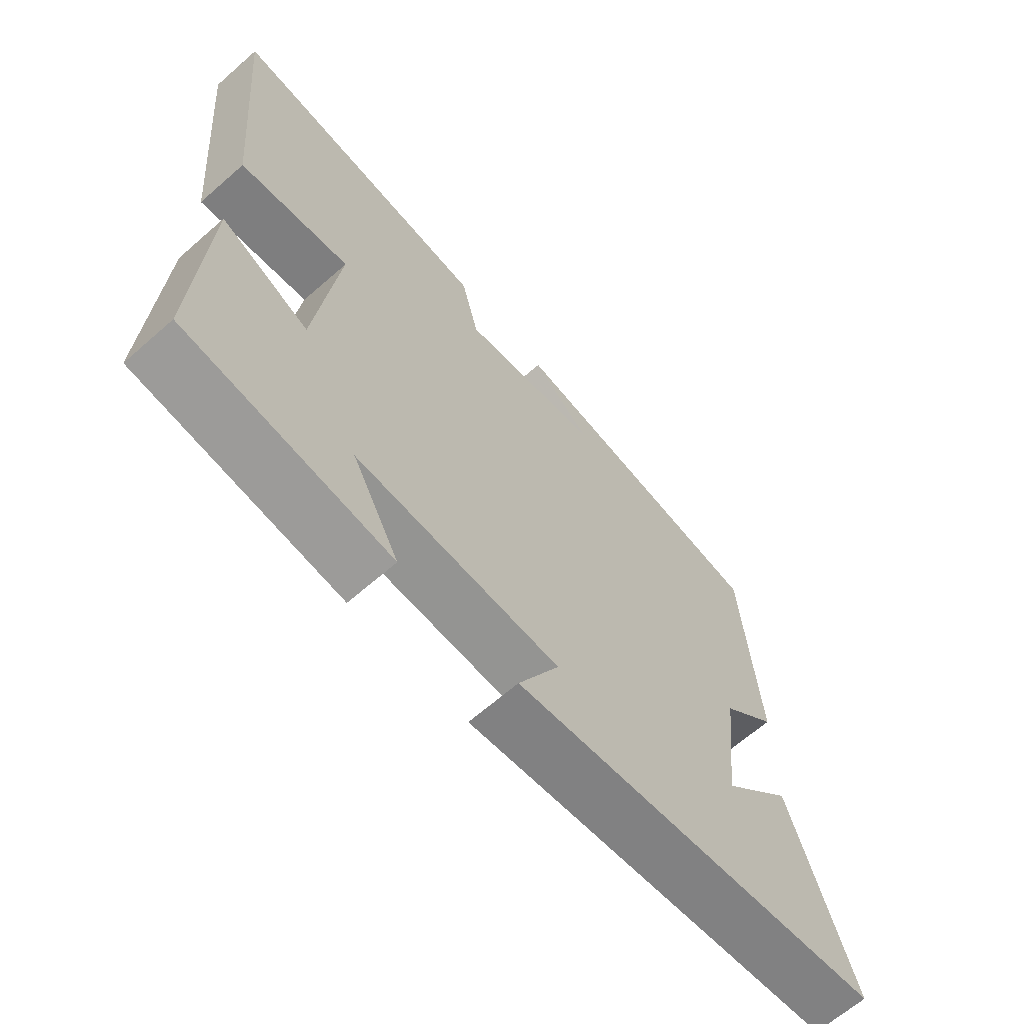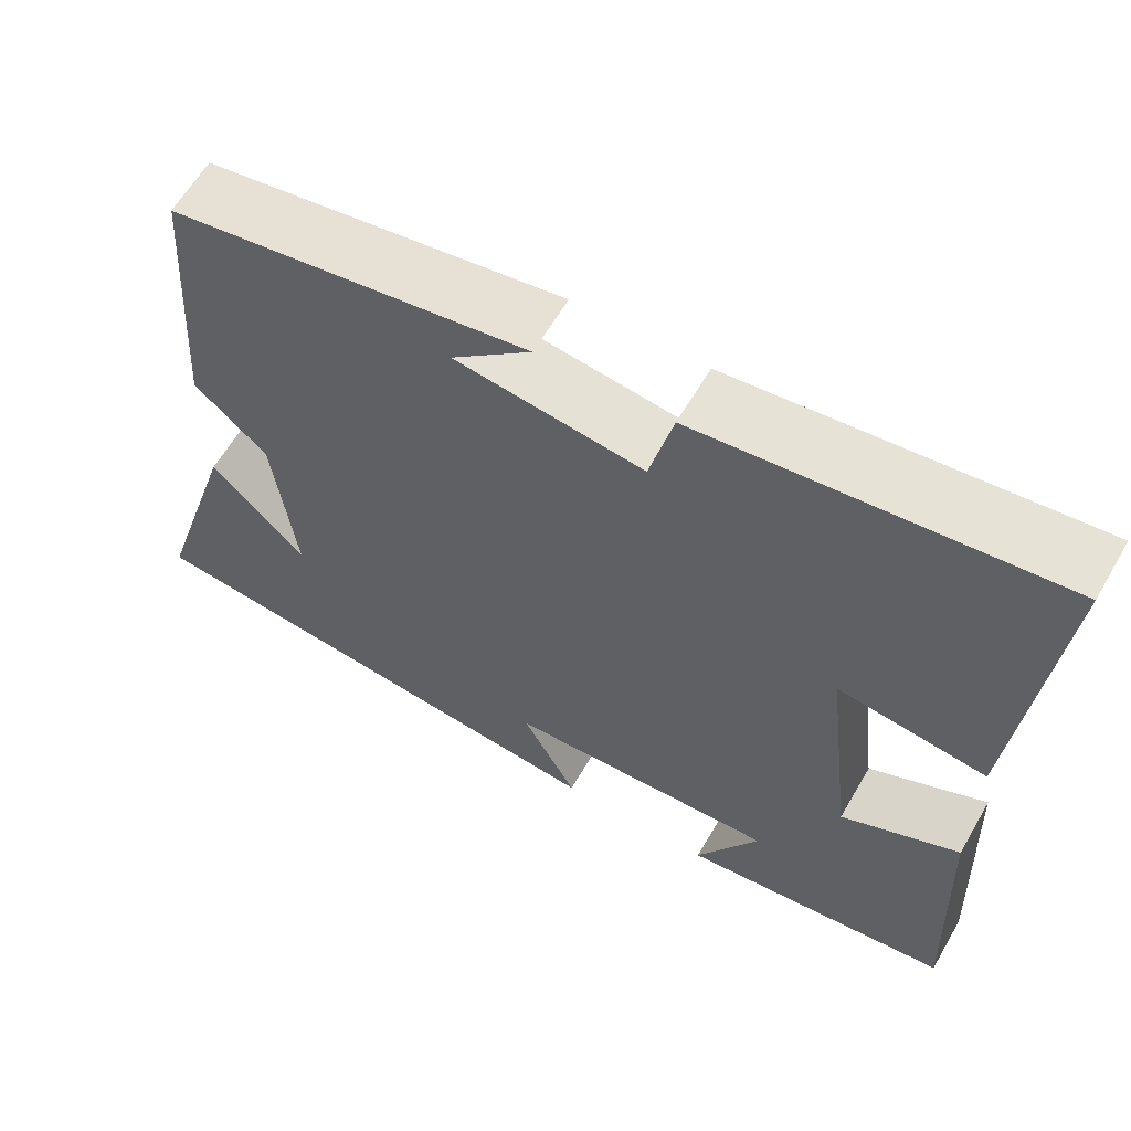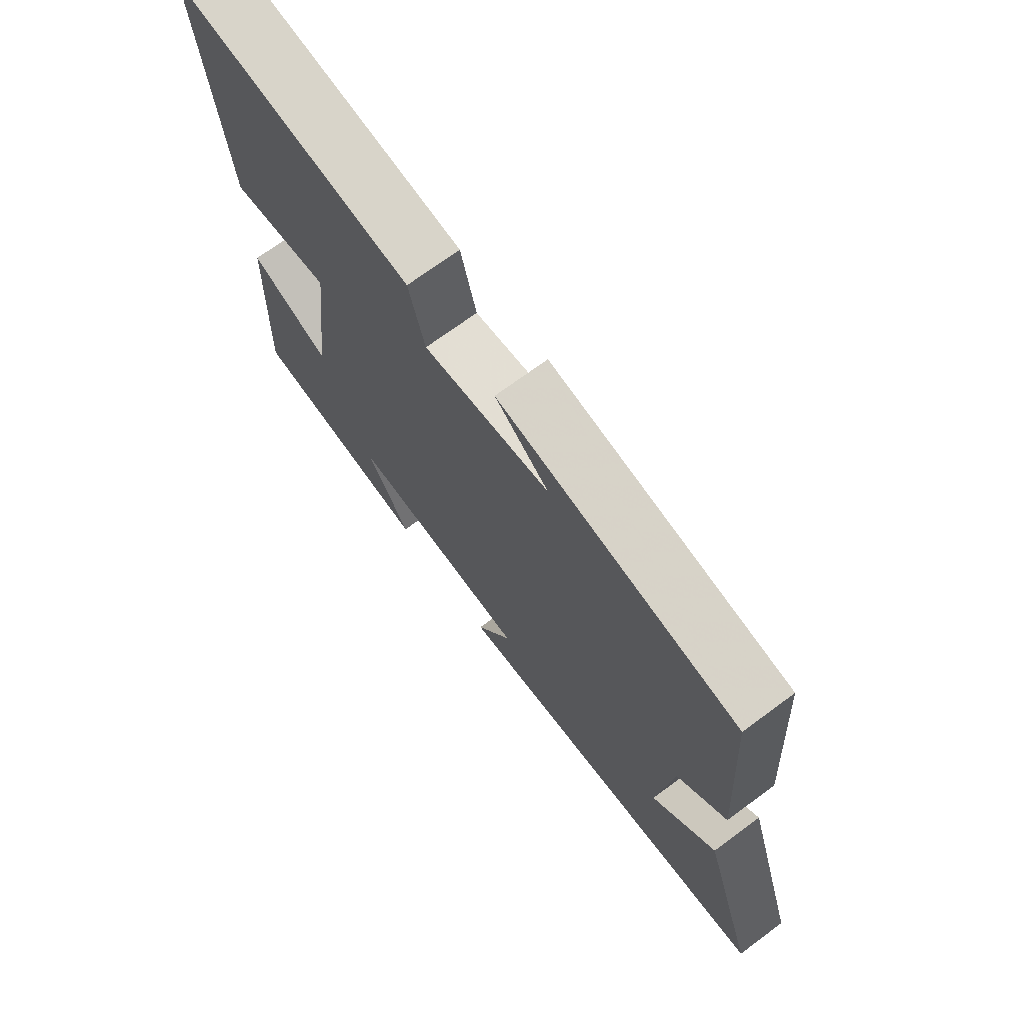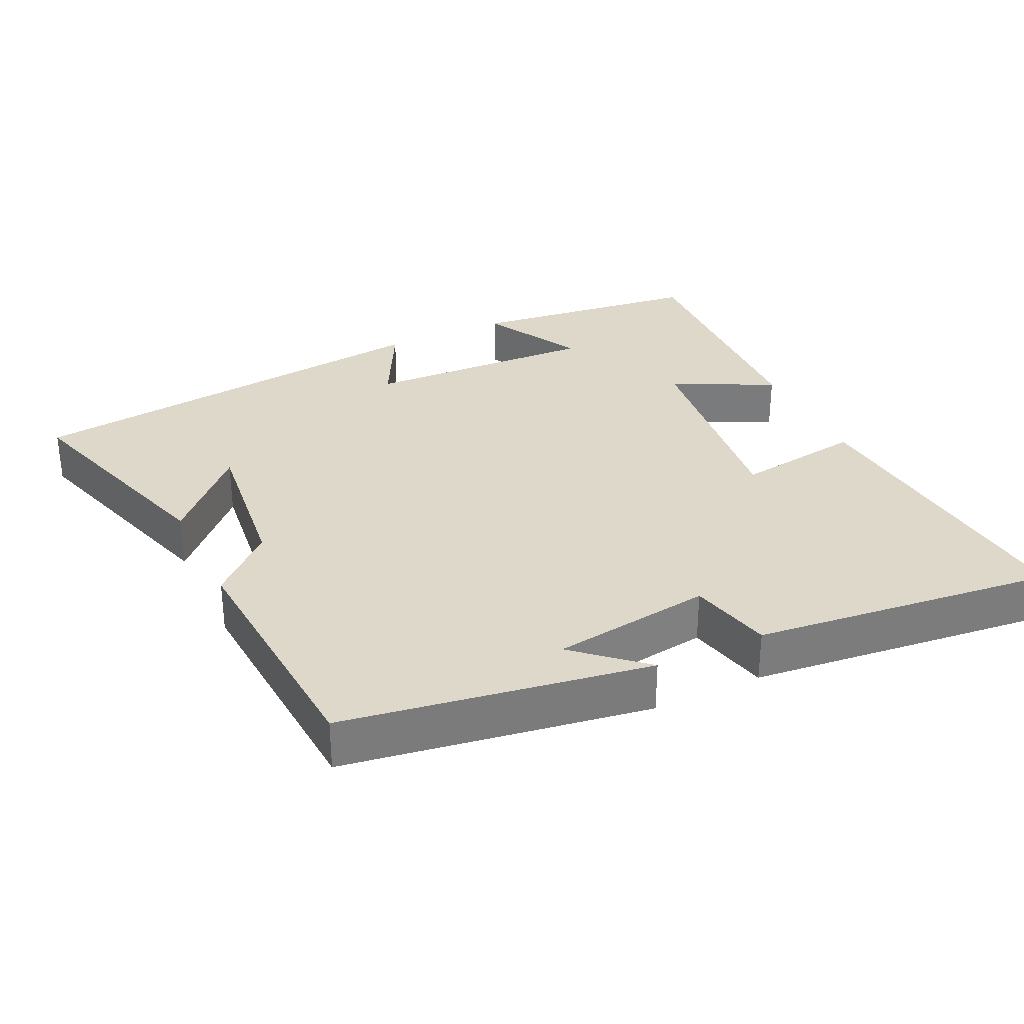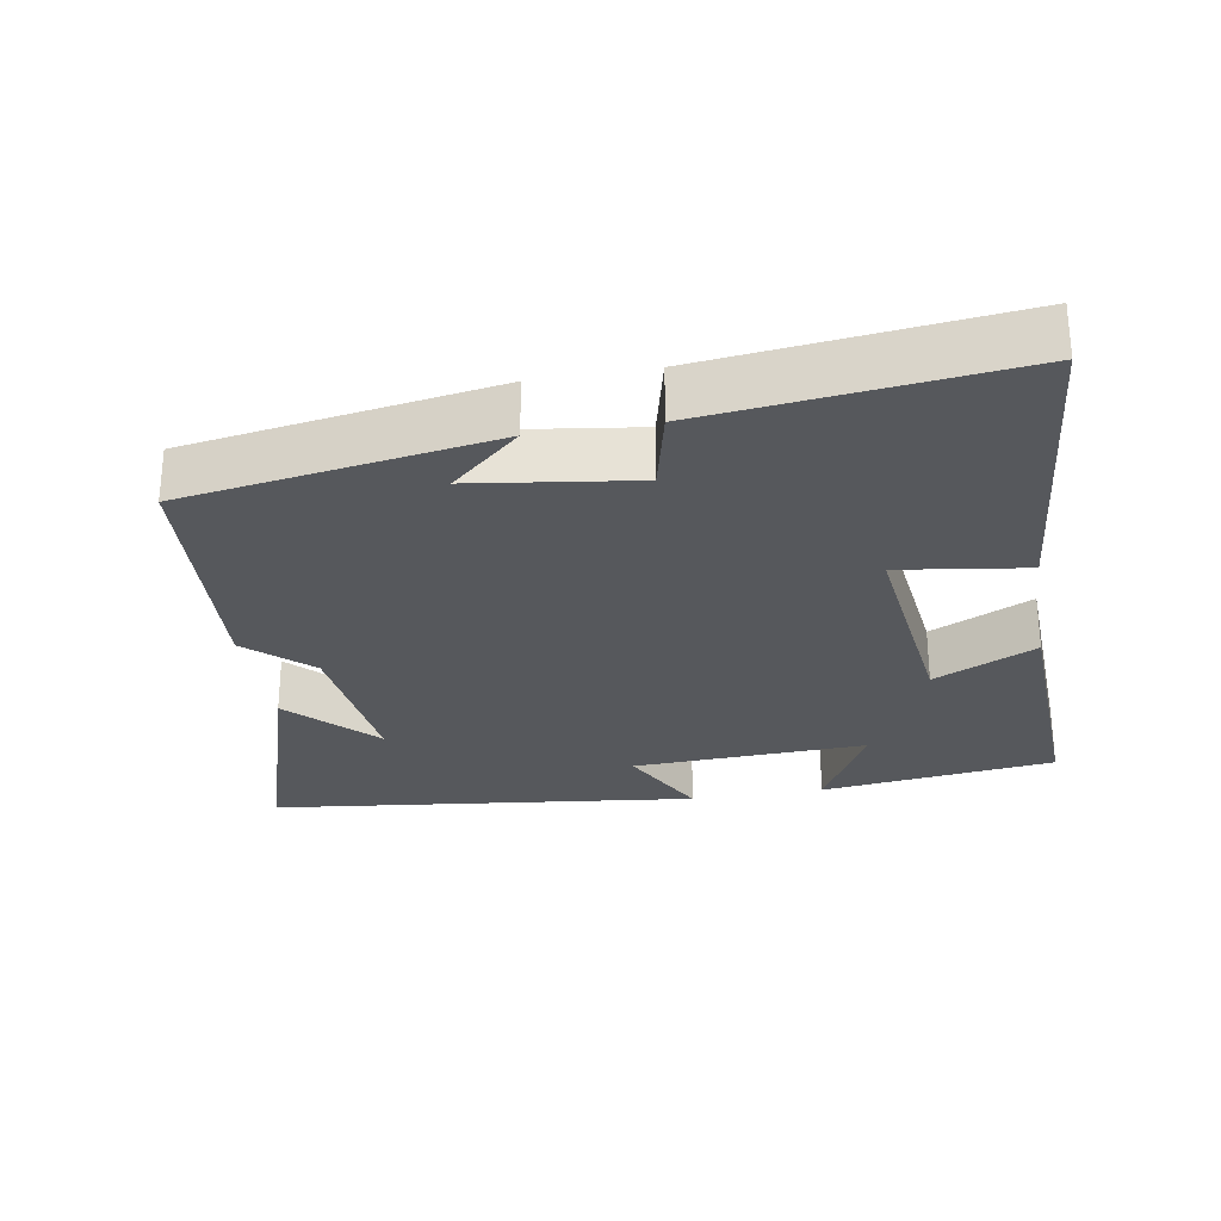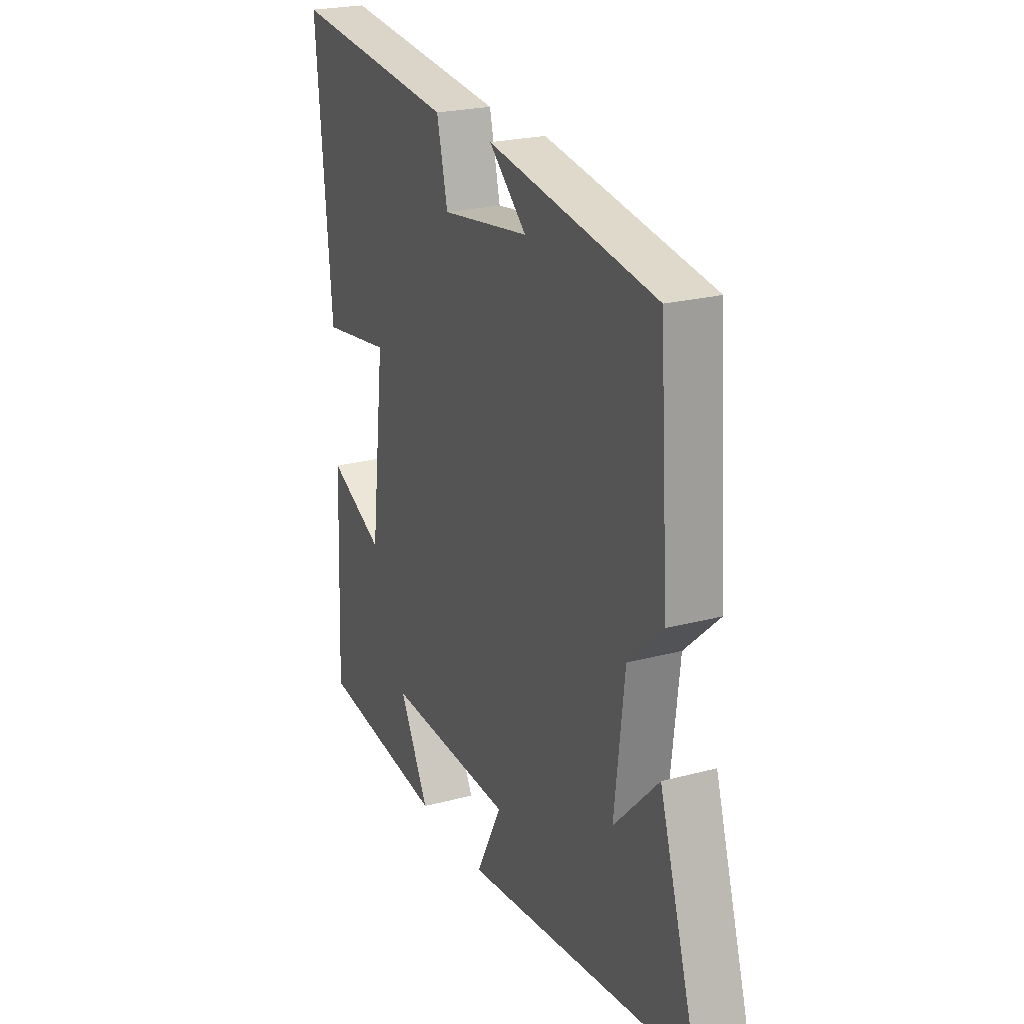
<metadata>
{"format":"obj","ext":"obj","renderer":"f3d","projection":"perspective","resolution":1024,"background":"white","views":[{"elev":-65.3,"azim":131.4,"up":"+Z"},{"elev":61.8,"azim":30.1,"up":"+Z"},{"elev":71.1,"azim":-126.5,"up":"+Z"},{"elev":31.6,"azim":-25.4,"up":"+Y"},{"elev":-28.0,"azim":9.8,"up":"+Y"},{"elev":23.0,"azim":-114.5,"up":"+Z"}]}
</metadata>
<code>
v 0.54 0.07 0.547
v 0.5 0.07 0.108
v 0.321 0.07 0.134
v 0.357 0.07 -0.17
v 0.5 0.07 -0.102
v 0.515 0.07 -0.46
v 0.186 0.07 -0.5
v 0.262 0.07 -0.359
v -0.066 0.07 -0.373
v 0 0.07 -0.5
v -0.599 0.07 -0.429
v -0.5 0.07 -0.109
v -0.386 0.07 -0.226
v -0.412 0.07 -0.004
v -0.5 0.07 0.077
v -0.476 0.07 0.432
v -0.046 0.07 0.5
v -0.142 0.07 0.415
v 0.084 0.07 0.383
v 0.112 0.07 0.5
v 0.54 0 0.547
v 0.5 0 0.108
v 0.321 0 0.134
v 0.357 0 -0.17
v 0.5 0 -0.102
v 0.515 0 -0.46
v 0.186 0 -0.5
v 0.262 0 -0.359
v -0.066 0 -0.373
v 0 0 -0.5
v -0.599 0 -0.429
v -0.5 0 -0.109
v -0.386 0 -0.226
v -0.412 0 -0.004
v -0.5 0 0.077
v -0.476 0 0.432
v -0.046 0 0.5
v -0.142 0 0.415
v 0.084 0 0.383
v 0.112 0 0.5
f 1 2 3
f 20 1 3
f 19 20 3
f 18 19 3 4
f 16 17 18
f 16 18 4
f 15 16 4
f 14 15 4
f 13 14 4
f 11 12 13
f 9 10 11 13
f 8 9 13 4
f 5 6 7 8
f 4 5 8
f 23 22 21
f 23 21 40
f 23 40 39
f 24 23 39 38
f 38 37 36
f 24 38 36
f 24 36 35
f 24 35 34
f 24 34 33
f 33 32 31
f 33 31 30 29
f 24 33 29 28
f 28 27 26 25
f 28 25 24
f 1 21 22 2
f 2 22 23 3
f 3 23 24 4
f 4 24 25 5
f 5 25 26 6
f 6 26 27 7
f 7 27 28 8
f 8 28 29 9
f 9 29 30 10
f 10 30 31 11
f 11 31 32 12
f 12 32 33 13
f 13 33 34 14
f 14 34 35 15
f 15 35 36 16
f 16 36 37 17
f 17 37 38 18
f 18 38 39 19
f 19 39 40 20
f 20 40 21 1

</code>
